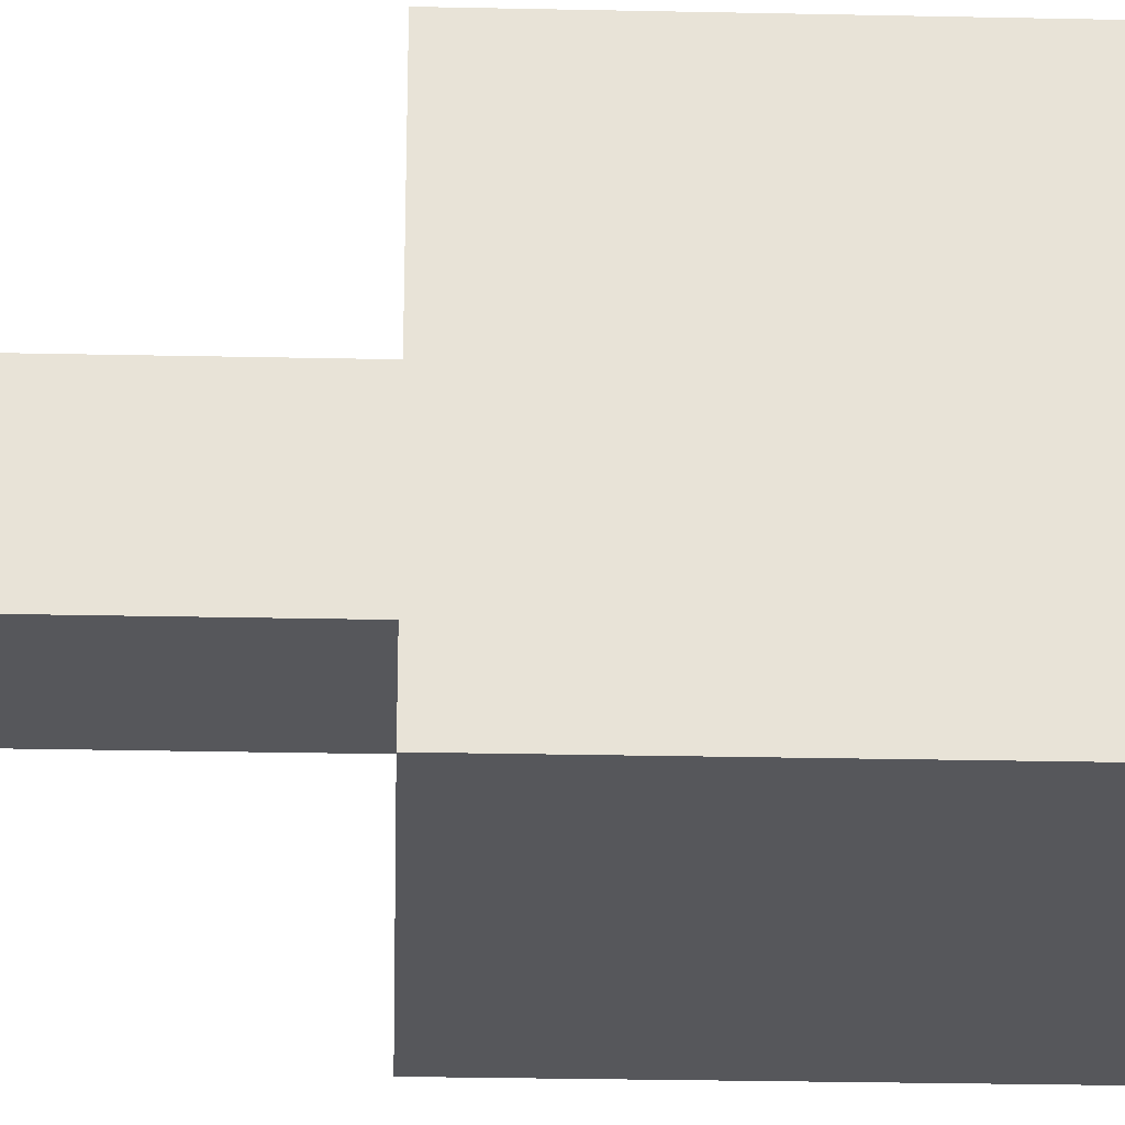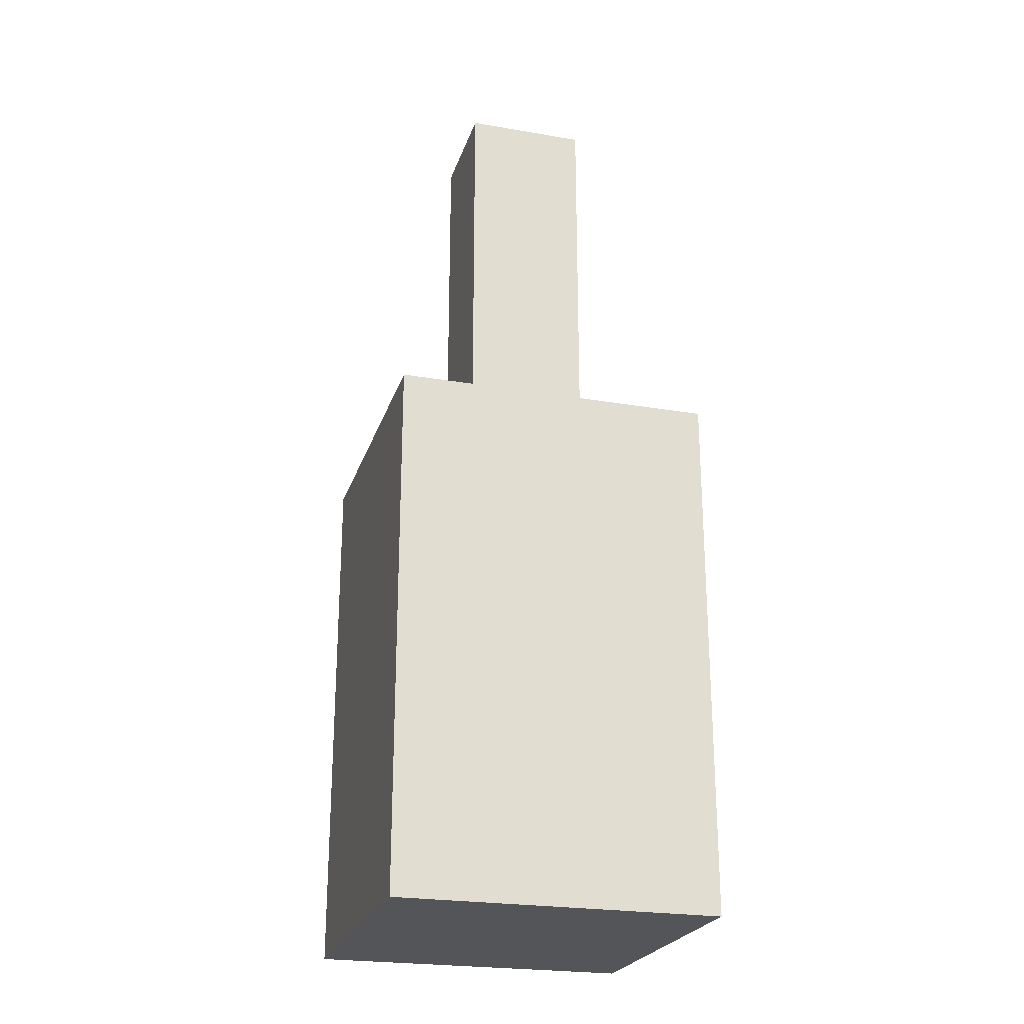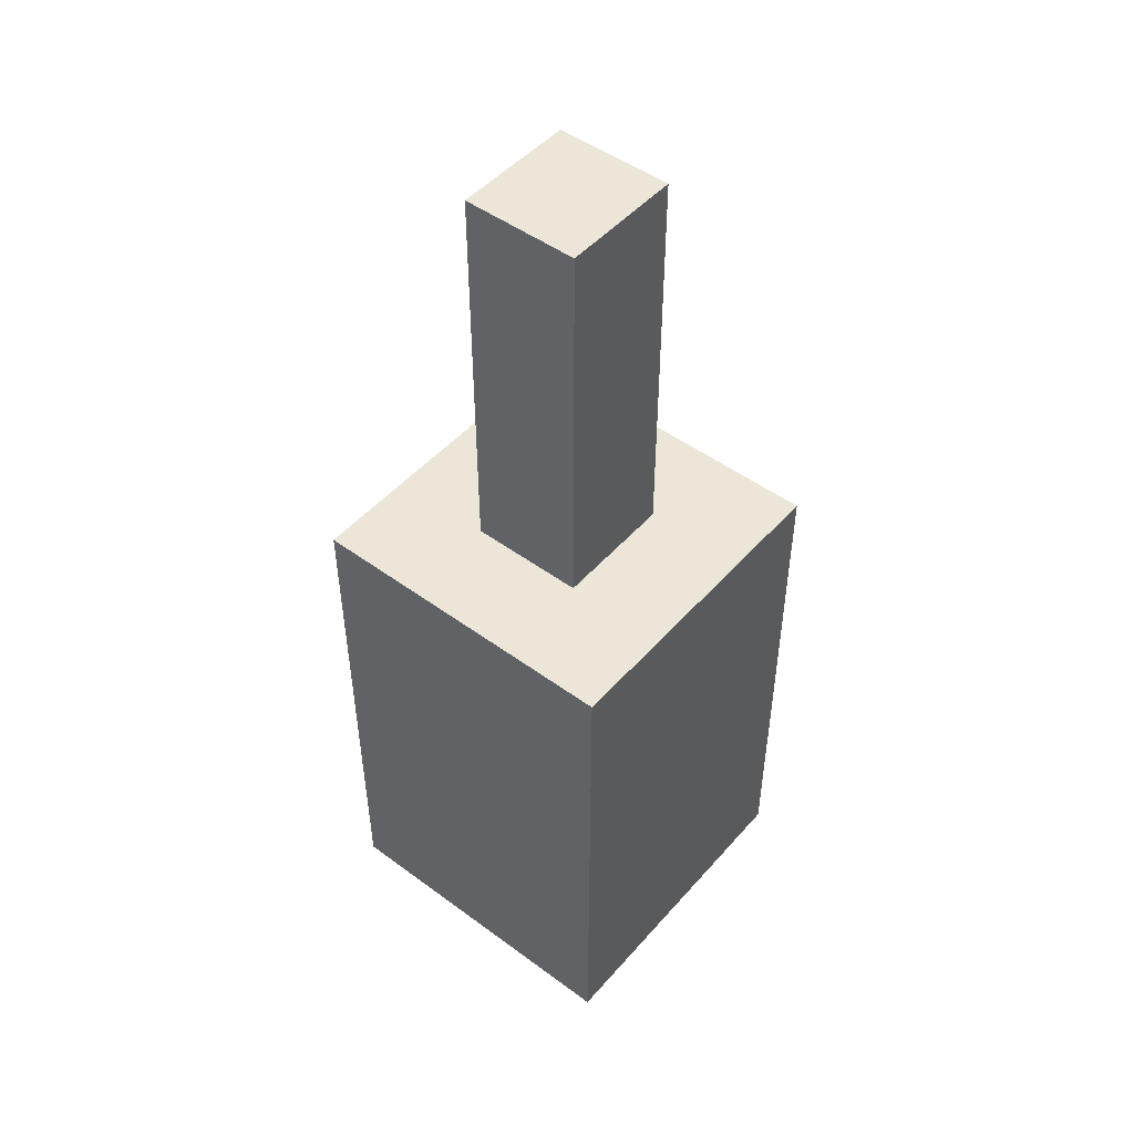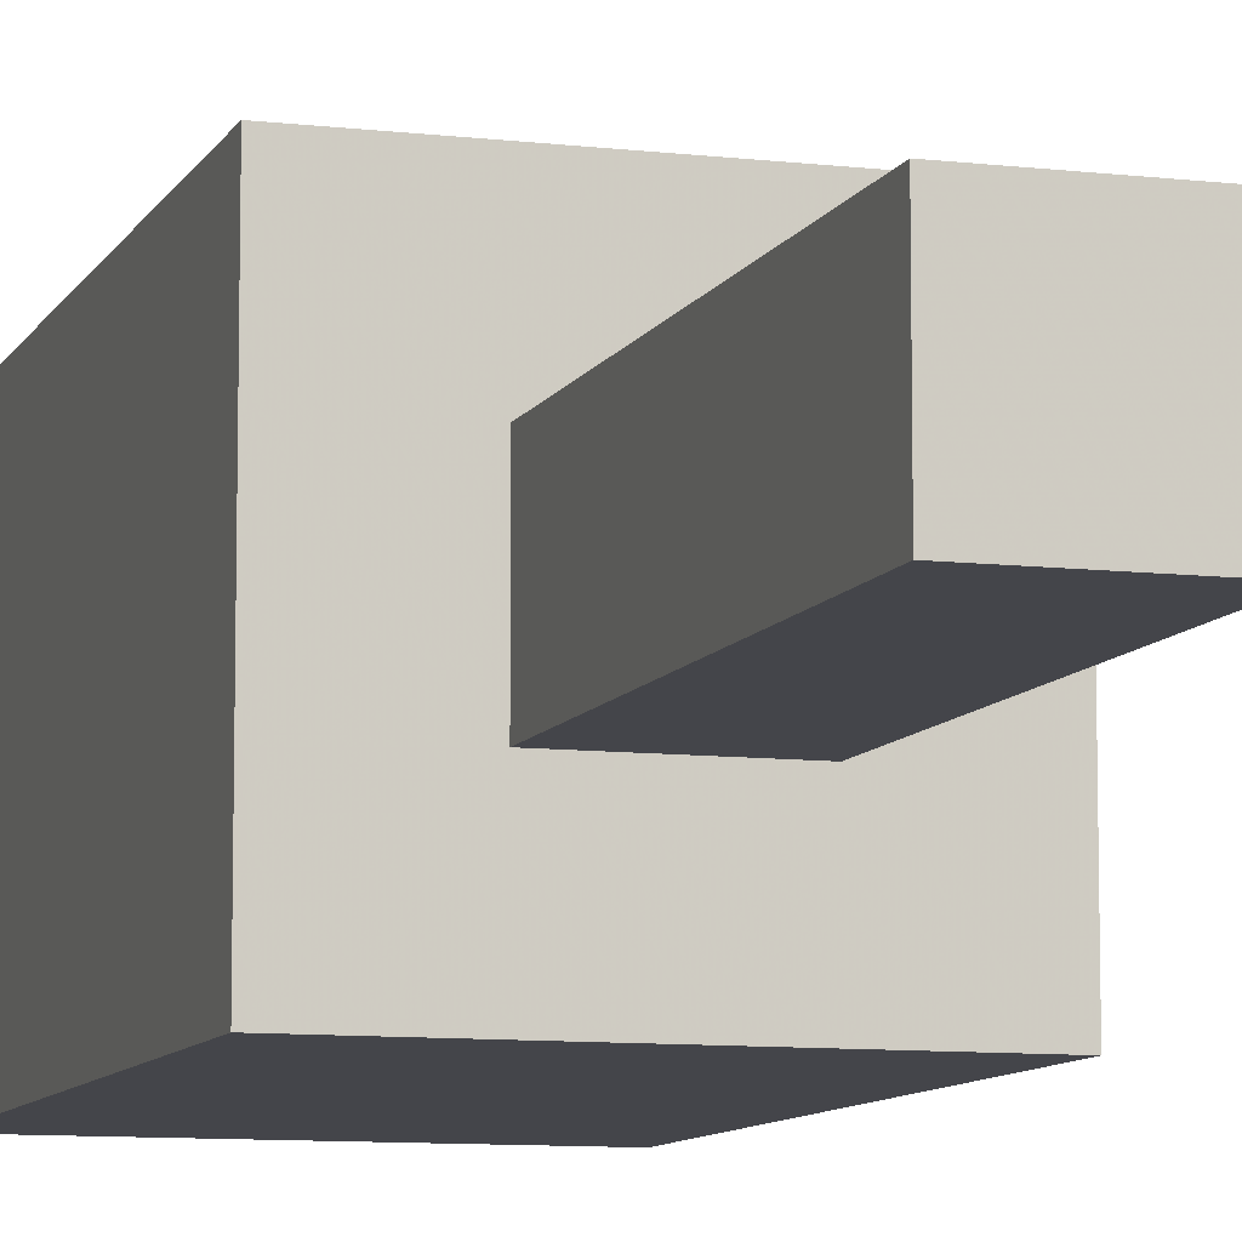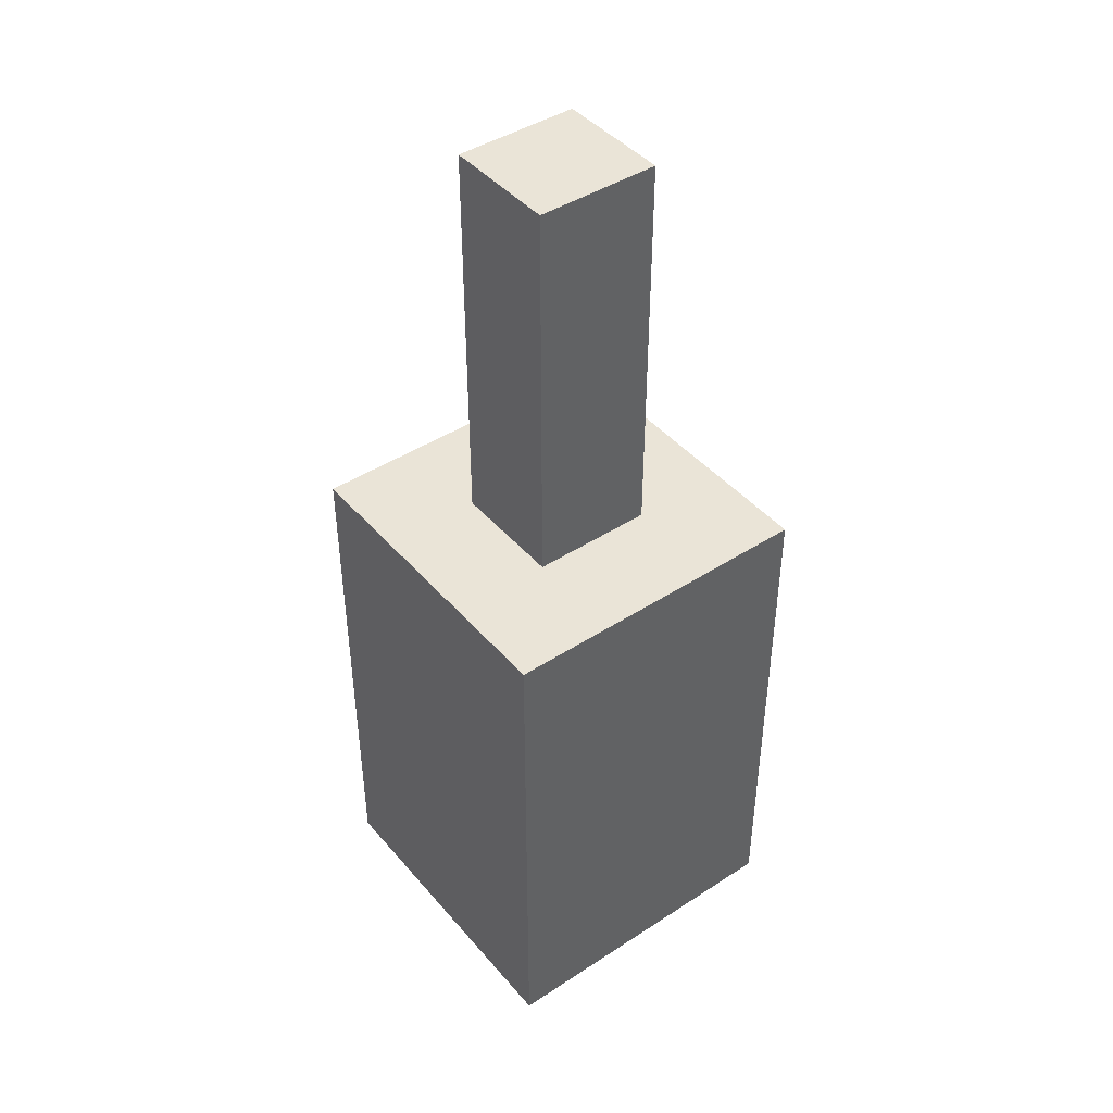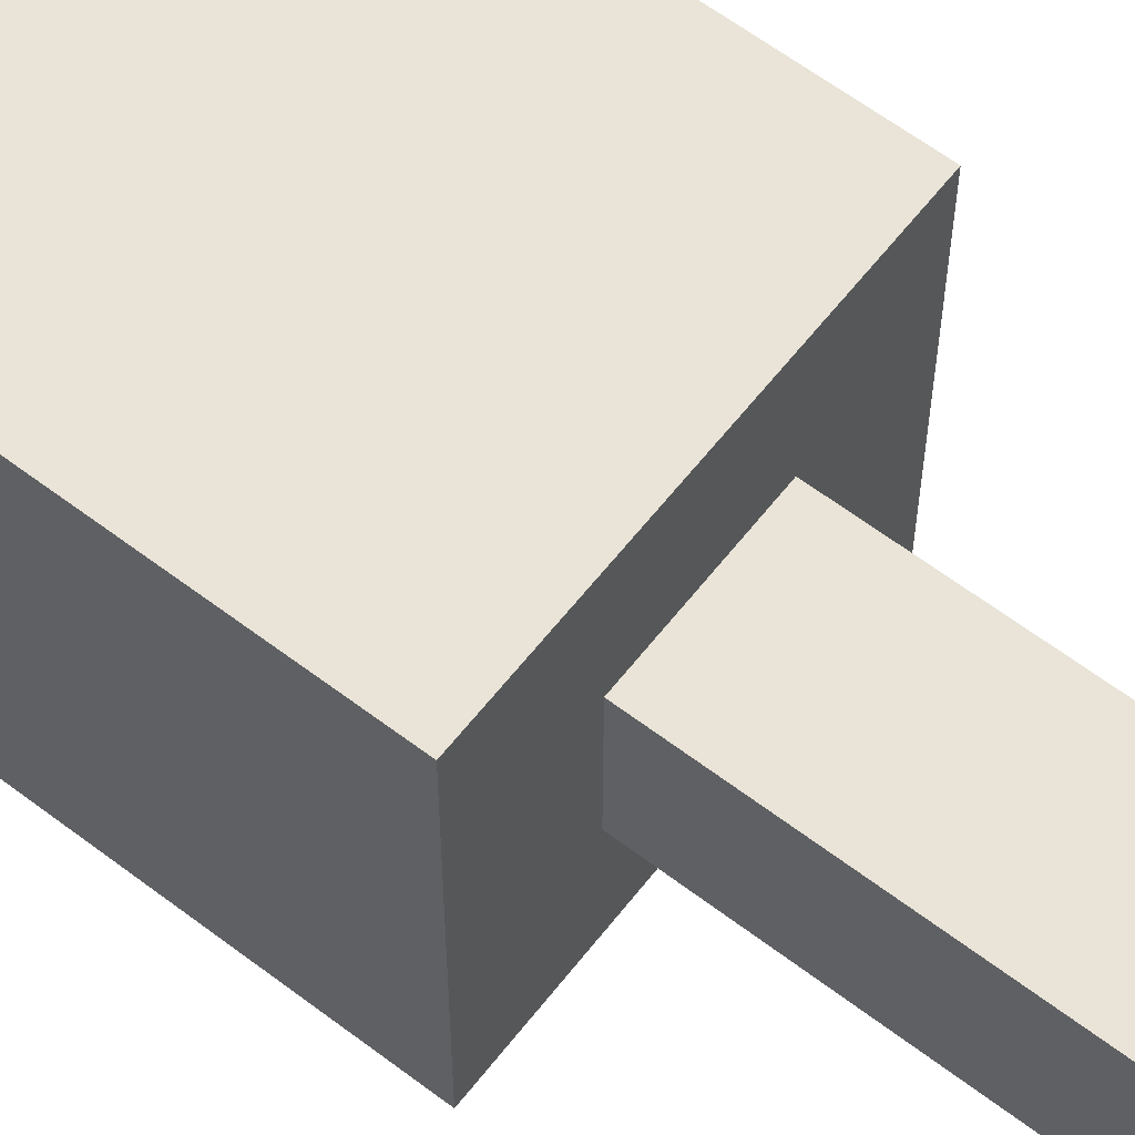
<metadata>
{"format":"obj","ext":"obj","renderer":"f3d","projection":"perspective","resolution":1024,"background":"white","views":[{"elev":-27.2,"azim":88.1,"up":"+Y"},{"elev":-24.0,"azim":-15.9,"up":"+Z"},{"elev":48.7,"azim":-50.7,"up":"+Z"},{"elev":-9.2,"azim":-17.5,"up":"+Y"},{"elev":43.7,"azim":-37.4,"up":"+Z"},{"elev":61.2,"azim":-52.2,"up":"+Y"}]}
</metadata>
<code>
v 0.03076 0.03076 -0.08954
v 0.03076 -0.03076 -0.08954
v 0.03076 0.03076 0.01272
v 0.03076 -0.03076 0.01272
v -0.03076 0.03076 -0.08954
v -0.03076 -0.03076 -0.08954
v -0.03076 0.03076 0.01272
v -0.03076 -0.03076 0.01272
v 0.03076 0.01114 -0.08954
v 0.03076 0.01114 0.01272
v -0.03076 0.01114 0.01272
v -0.03076 0.01114 -0.08954
v 0.03076 -0.0111 -0.08954
v 0.03076 -0.0111 0.01272
v -0.03076 -0.0111 0.01272
v -0.03076 -0.0111 -0.08954
v -0.01177 -0.03076 0.01272
v -0.01177 0.03076 0.01272
v -0.01177 -0.03076 -0.08954
v -0.01177 0.03076 -0.08954
v -0.01177 0.01114 -0.08954
v -0.01177 0.01114 0.01272
v -0.01177 -0.0111 0.01272
v -0.01177 -0.0111 -0.08954
v 0.01186 0.03076 0.01272
v 0.01186 -0.03076 -0.08954
v 0.01186 0.01114 0.01272
v 0.01186 -0.0111 0.01272
v 0.01186 -0.03076 0.01272
v 0.01186 0.03076 -0.08954
v 0.01186 0.01114 -0.08954
v 0.01186 -0.0111 -0.08954
v -0.01177 -0.0111 0.08994
v -0.01177 0.01114 0.08994
v 0.01186 0.01114 0.08994
v 0.01186 -0.0111 0.08994
f 10 9 3
f 3 9 1
f 11 22 7
f 7 22 18
f 12 11 5
f 5 11 7
f 9 31 1
f 1 31 30
f 18 20 7
f 7 20 5
f 29 26 4
f 4 26 2
f 13 32 9
f 9 32 31
f 16 15 12
f 12 15 11
f 15 23 11
f 11 23 22
f 14 13 10
f 10 13 9
f 4 2 14
f 14 2 13
f 8 17 15
f 15 17 23
f 6 8 16
f 16 8 15
f 2 26 13
f 13 26 32
f 19 6 24
f 24 6 16
f 17 29 23
f 23 29 28
f 27 22 35
f 35 22 34
f 24 16 21
f 21 16 12
f 8 6 17
f 17 6 19
f 25 30 18
f 18 30 20
f 21 12 20
f 20 12 5
f 22 27 18
f 18 27 25
f 27 10 25
f 25 10 3
f 3 1 25
f 25 1 30
f 28 14 27
f 27 14 10
f 29 4 28
f 28 4 14
f 26 19 32
f 32 19 24
f 32 24 31
f 31 24 21
f 17 19 29
f 29 19 26
f 31 21 30
f 30 21 20
f 33 36 34
f 34 36 35
f 22 23 34
f 34 23 33
f 23 28 33
f 33 28 36
f 28 27 36
f 36 27 35

</code>
